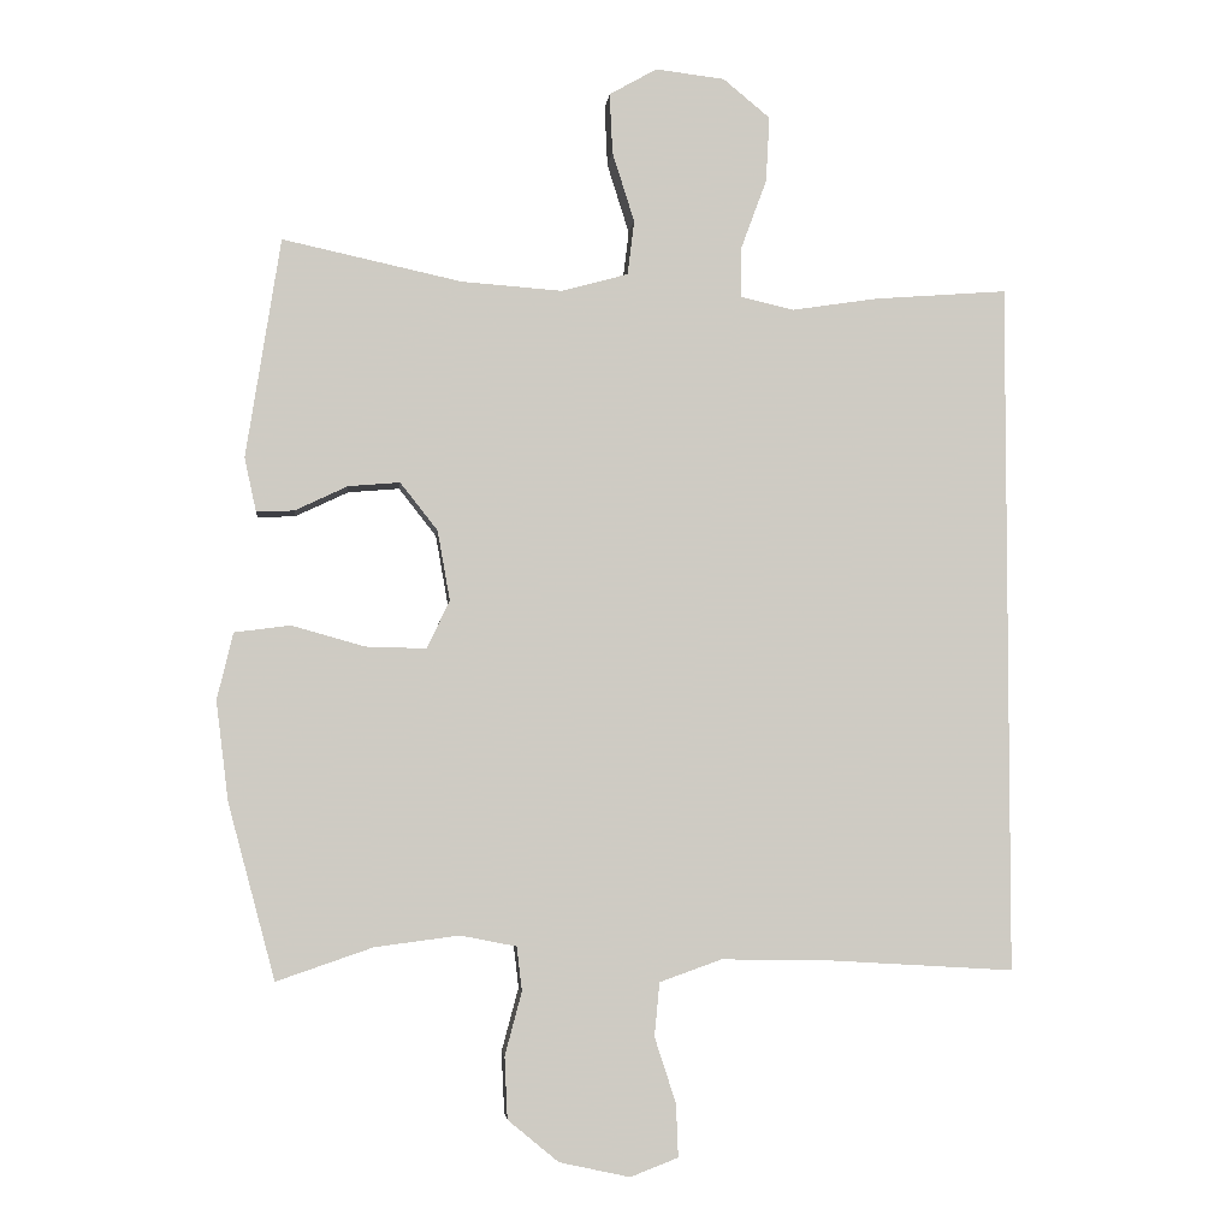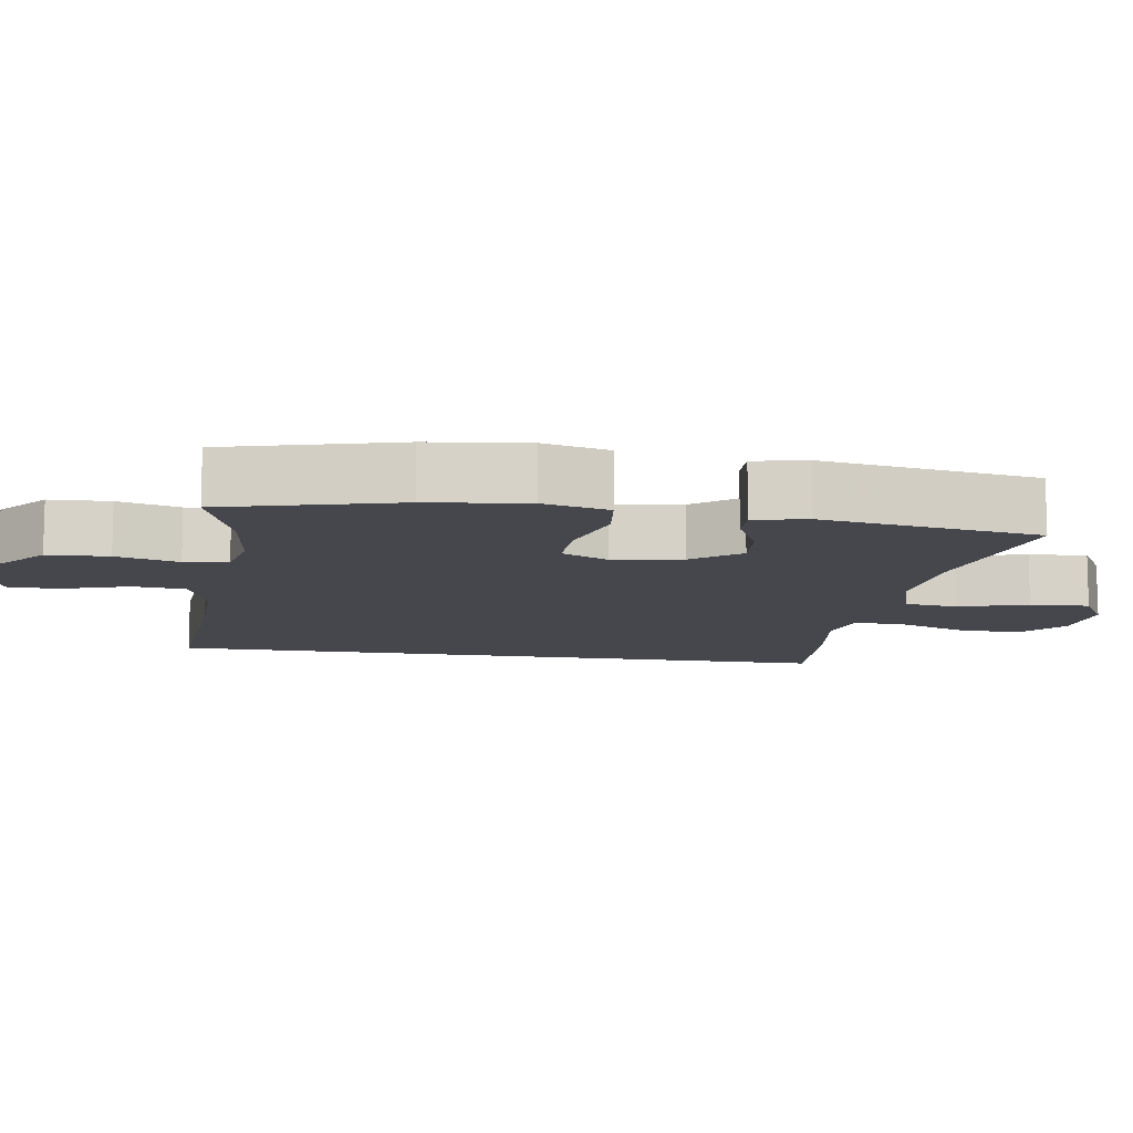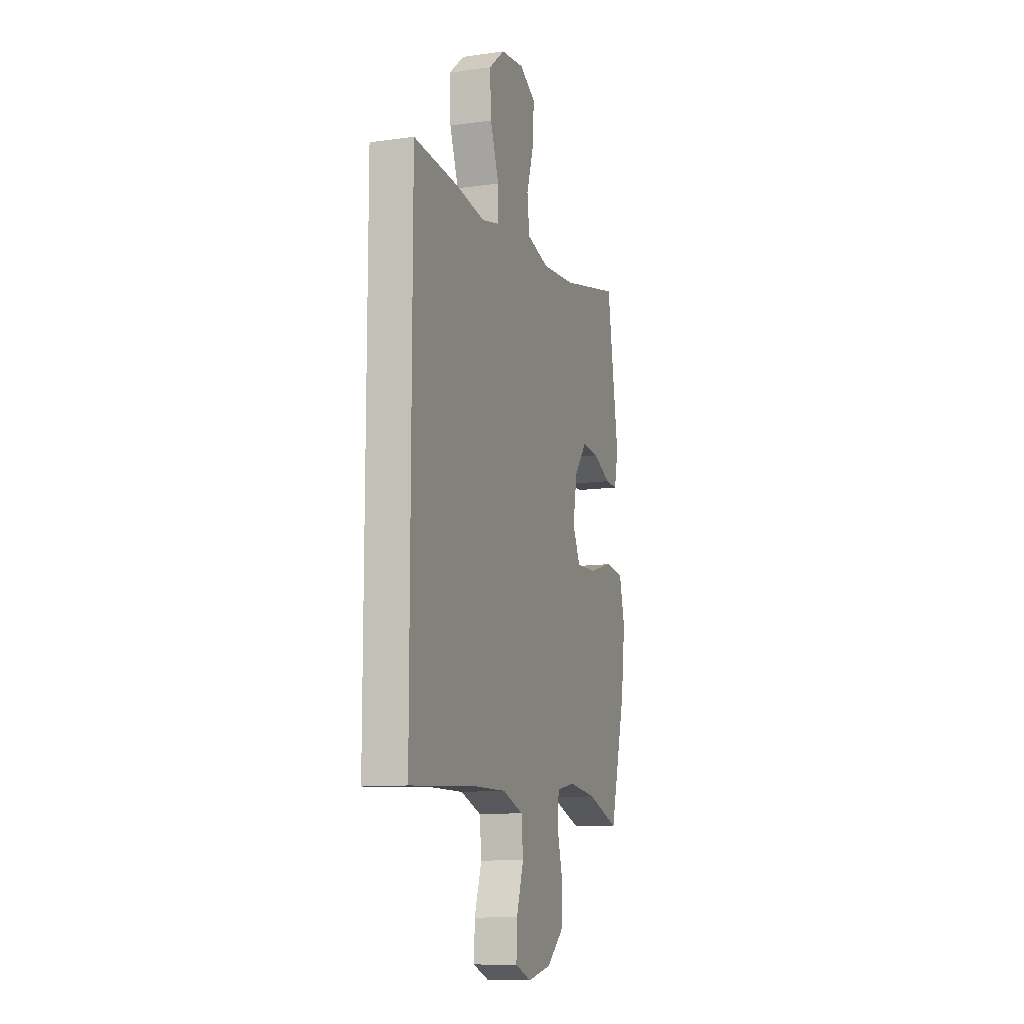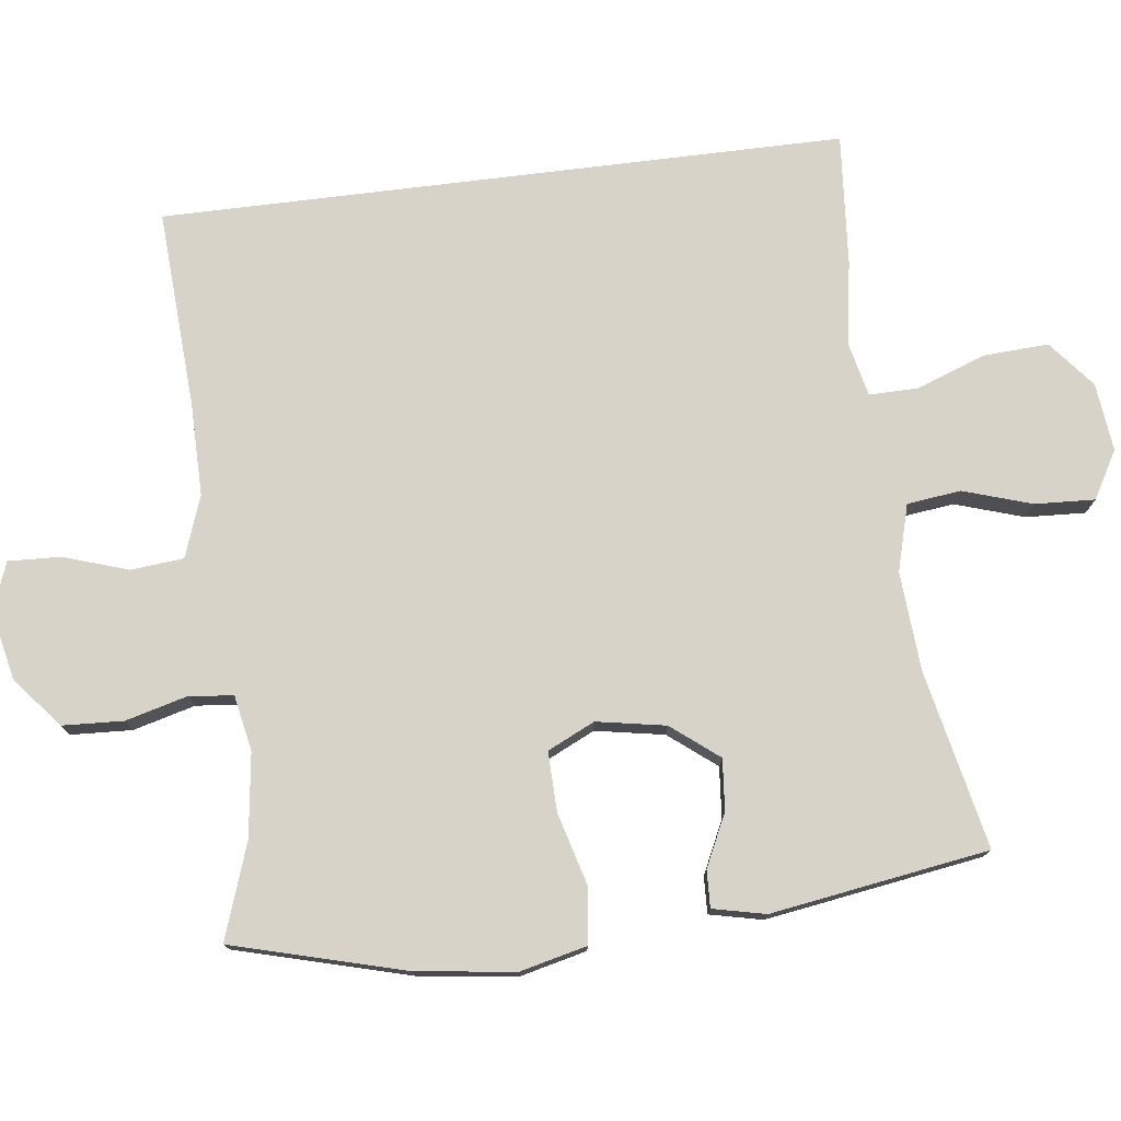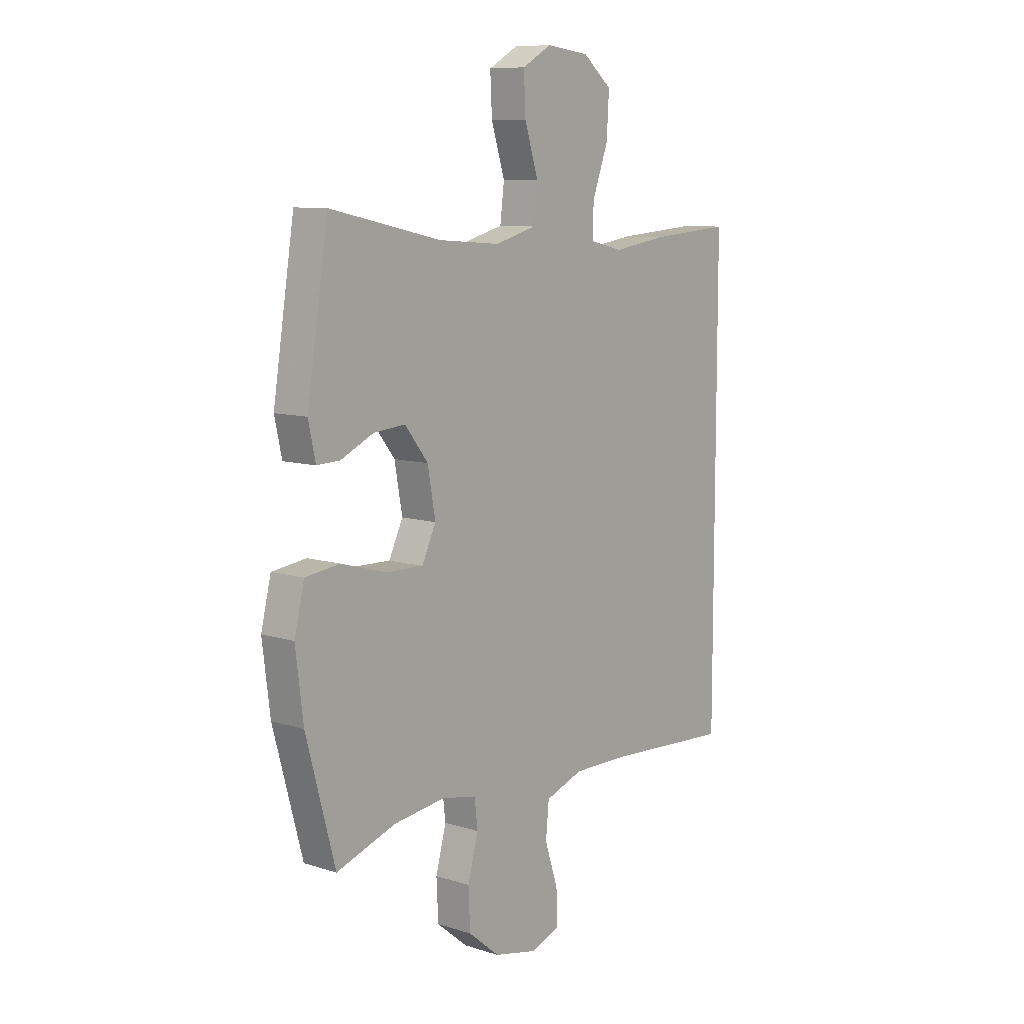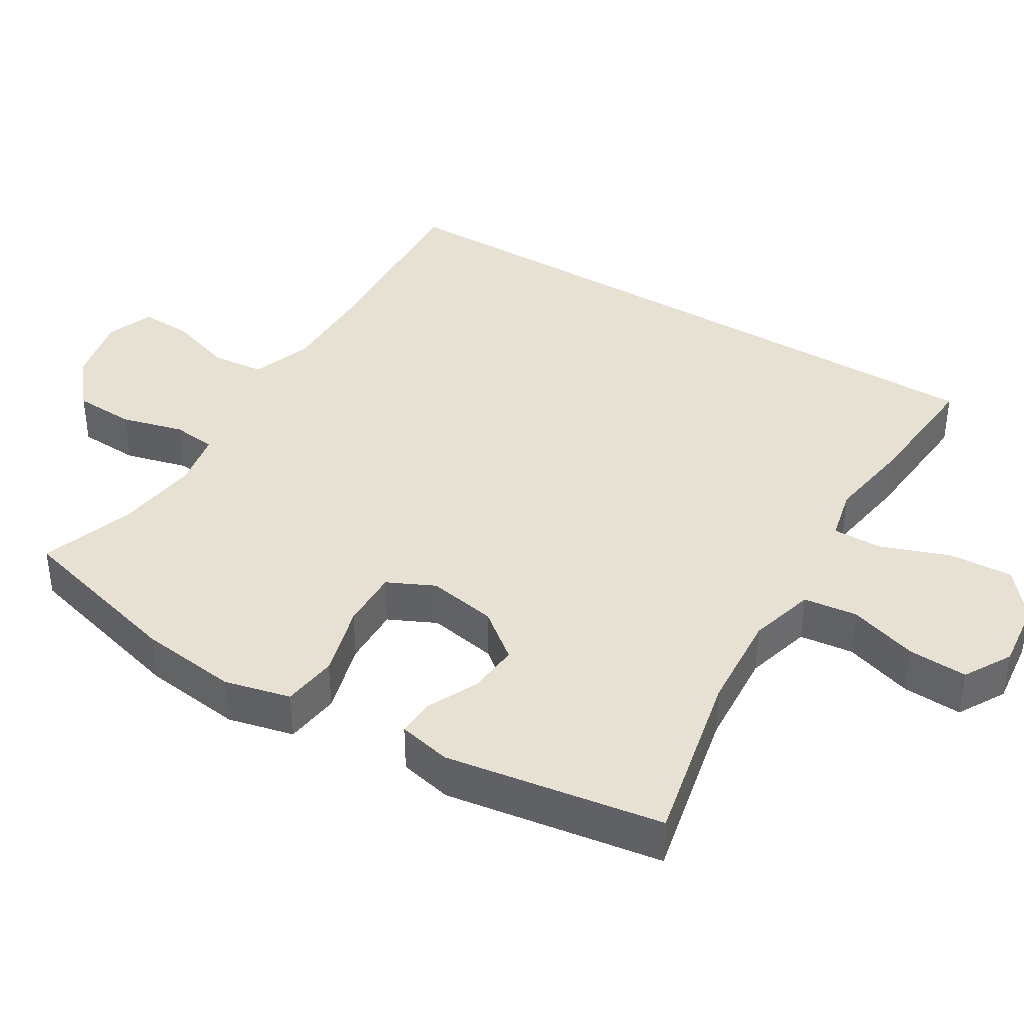
<metadata>
{"format":"obj","ext":"obj","renderer":"f3d","projection":"perspective","resolution":1024,"background":"white","views":[{"elev":-4.2,"azim":-5.9,"up":"+Z"},{"elev":-11.0,"azim":-99.1,"up":"+Y"},{"elev":-11.0,"azim":109.0,"up":"+Z"},{"elev":76.4,"azim":-97.0,"up":"+Y"},{"elev":9.3,"azim":-50.3,"up":"+Z"},{"elev":39.5,"azim":-58.6,"up":"+Y"}]}
</metadata>
<code>
v 0.5 0.07 -0.491
v 0.227 0.07 -0.475
v 0.099 0.07 -0.474
v 0.015 0.07 -0.504
v 0.008 0.07 -0.577
v 0.037 0.07 -0.666
v 0.04 0.07 -0.738
v -0.025 0.07 -0.763
v -0.121 0.07 -0.742
v -0.19 0.07 -0.685
v -0.194 0.07 -0.601
v -0.171 0.07 -0.515
v -0.178 0.07 -0.455
v -0.254 0.07 -0.44
v -0.369 0.07 -0.455
v -0.5 0.07 -0.5
v -0.564 0.07 -0.262
v -0.581 0.07 -0.126
v -0.559 0.07 -0.035
v -0.483 0.07 -0.025
v -0.383 0.07 -0.053
v -0.301 0.07 -0.055
v -0.27 0.07 0.01
v -0.287 0.07 0.105
v -0.338 0.07 0.17
v -0.408 0.07 0.164
v -0.48 0.07 0.13
v -0.531 0.07 0.128
v -0.547 0.07 0.201
v -0.5 0.07 0.5
v -0.256 0.07 0.447
v -0.119 0.07 0.437
v -0.028 0.07 0.462
v -0.019 0.07 0.536
v -0.049 0.07 0.631
v -0.053 0.07 0.713
v 0.012 0.07 0.75
v 0.106 0.07 0.739
v 0.17 0.07 0.686
v 0.165 0.07 0.597
v 0.13 0.07 0.502
v 0.129 0.07 0.434
v 0.202 0.07 0.417
v 0.319 0.07 0.435
v 0.5 0.07 0.449
v 0.5 0 -0.491
v 0.227 0 -0.475
v 0.099 0 -0.474
v 0.015 0 -0.504
v 0.008 0 -0.577
v 0.037 0 -0.666
v 0.04 0 -0.738
v -0.025 0 -0.763
v -0.121 0 -0.742
v -0.19 0 -0.685
v -0.194 0 -0.601
v -0.171 0 -0.515
v -0.178 0 -0.455
v -0.254 0 -0.44
v -0.369 0 -0.455
v -0.5 0 -0.5
v -0.564 0 -0.262
v -0.581 0 -0.126
v -0.559 0 -0.035
v -0.483 0 -0.025
v -0.383 0 -0.053
v -0.301 0 -0.055
v -0.27 0 0.01
v -0.287 0 0.105
v -0.338 0 0.17
v -0.408 0 0.164
v -0.48 0 0.13
v -0.531 0 0.128
v -0.547 0 0.201
v -0.5 0 0.5
v -0.256 0 0.447
v -0.119 0 0.437
v -0.028 0 0.462
v -0.019 0 0.536
v -0.049 0 0.631
v -0.053 0 0.713
v 0.012 0 0.75
v 0.106 0 0.739
v 0.17 0 0.686
v 0.165 0 0.597
v 0.13 0 0.502
v 0.129 0 0.434
v 0.202 0 0.417
v 0.319 0 0.435
v 0.5 0 0.449
f 45 1 2
f 44 45 2
f 43 44 2
f 42 43 2 3
f 41 42 3 4
f 39 40 41
f 38 39 41
f 37 38 41
f 36 37 41
f 35 36 41
f 34 35 41
f 33 34 41 4
f 32 33 4 5
f 31 32 5
f 29 30 31
f 28 29 31
f 27 28 31
f 26 27 31
f 25 26 31
f 24 25 31
f 23 24 31 5
f 6 7 8
f 5 6 8
f 23 5 8
f 22 23 8
f 19 20 21
f 18 19 21
f 17 18 21
f 16 17 21
f 15 16 21
f 14 15 21 22
f 13 14 22
f 10 11 12
f 9 10 12
f 8 9 12
f 8 12 13
f 8 13 22
f 47 46 90
f 47 90 89
f 47 89 88
f 48 47 88 87
f 49 48 87 86
f 86 85 84
f 86 84 83
f 86 83 82
f 86 82 81
f 86 81 80
f 86 80 79
f 49 86 79 78
f 50 49 78 77
f 50 77 76
f 76 75 74
f 76 74 73
f 76 73 72
f 76 72 71
f 76 71 70
f 76 70 69
f 50 76 69 68
f 53 52 51
f 53 51 50
f 53 50 68
f 53 68 67
f 66 65 64
f 66 64 63
f 66 63 62
f 66 62 61
f 66 61 60
f 67 66 60 59
f 67 59 58
f 57 56 55
f 57 55 54
f 57 54 53
f 58 57 53
f 67 58 53
f 1 46 47 2
f 2 47 48 3
f 3 48 49 4
f 4 49 50 5
f 5 50 51 6
f 6 51 52 7
f 7 52 53 8
f 8 53 54 9
f 9 54 55 10
f 10 55 56 11
f 11 56 57 12
f 12 57 58 13
f 13 58 59 14
f 14 59 60 15
f 15 60 61 16
f 16 61 62 17
f 17 62 63 18
f 18 63 64 19
f 19 64 65 20
f 20 65 66 21
f 21 66 67 22
f 22 67 68 23
f 23 68 69 24
f 24 69 70 25
f 25 70 71 26
f 26 71 72 27
f 27 72 73 28
f 28 73 74 29
f 29 74 75 30
f 30 75 76 31
f 31 76 77 32
f 32 77 78 33
f 33 78 79 34
f 34 79 80 35
f 35 80 81 36
f 36 81 82 37
f 37 82 83 38
f 38 83 84 39
f 39 84 85 40
f 40 85 86 41
f 41 86 87 42
f 42 87 88 43
f 43 88 89 44
f 44 89 90 45
f 45 90 46 1

</code>
